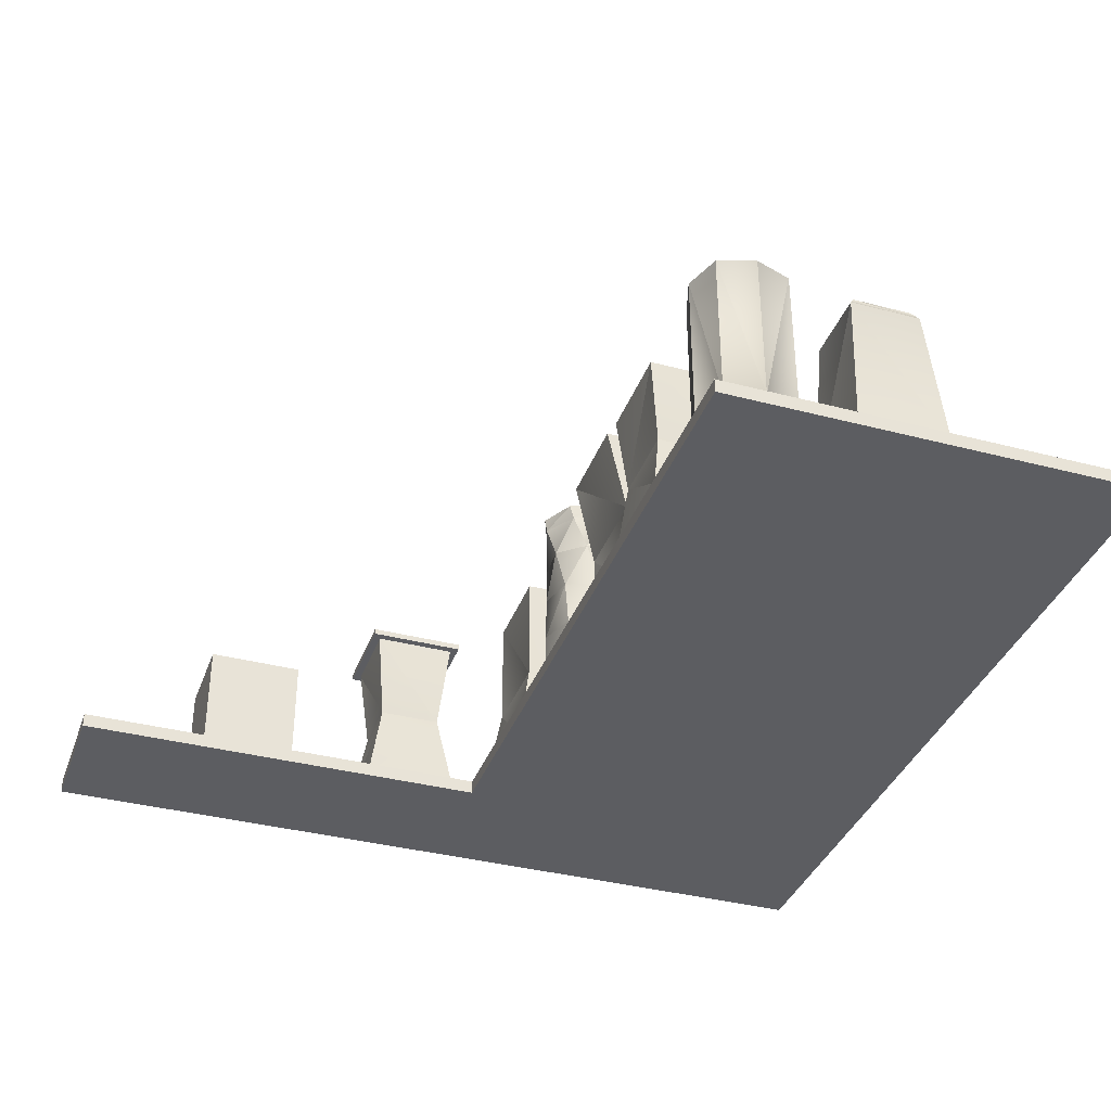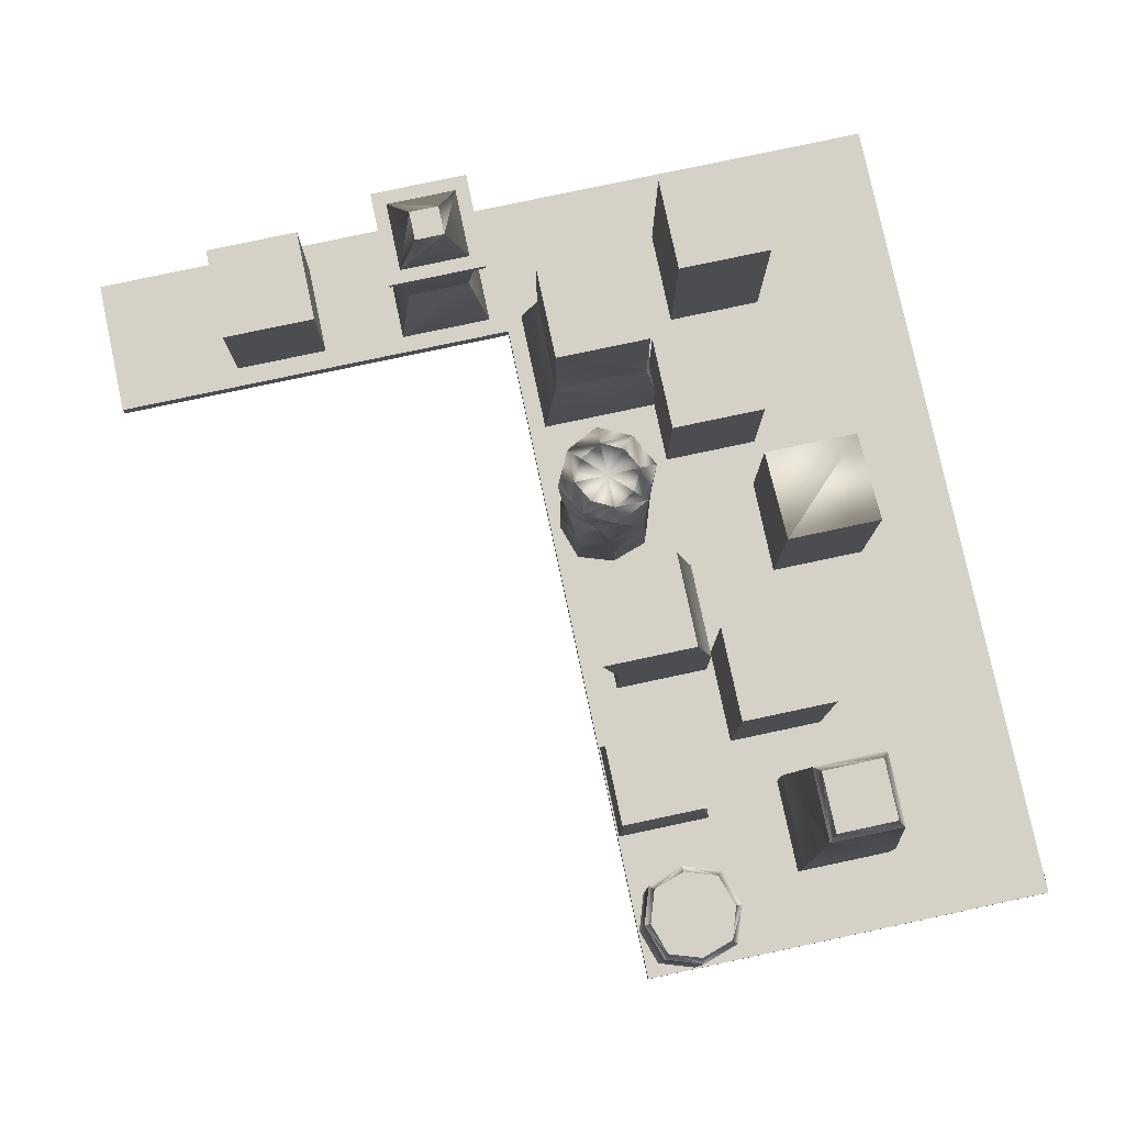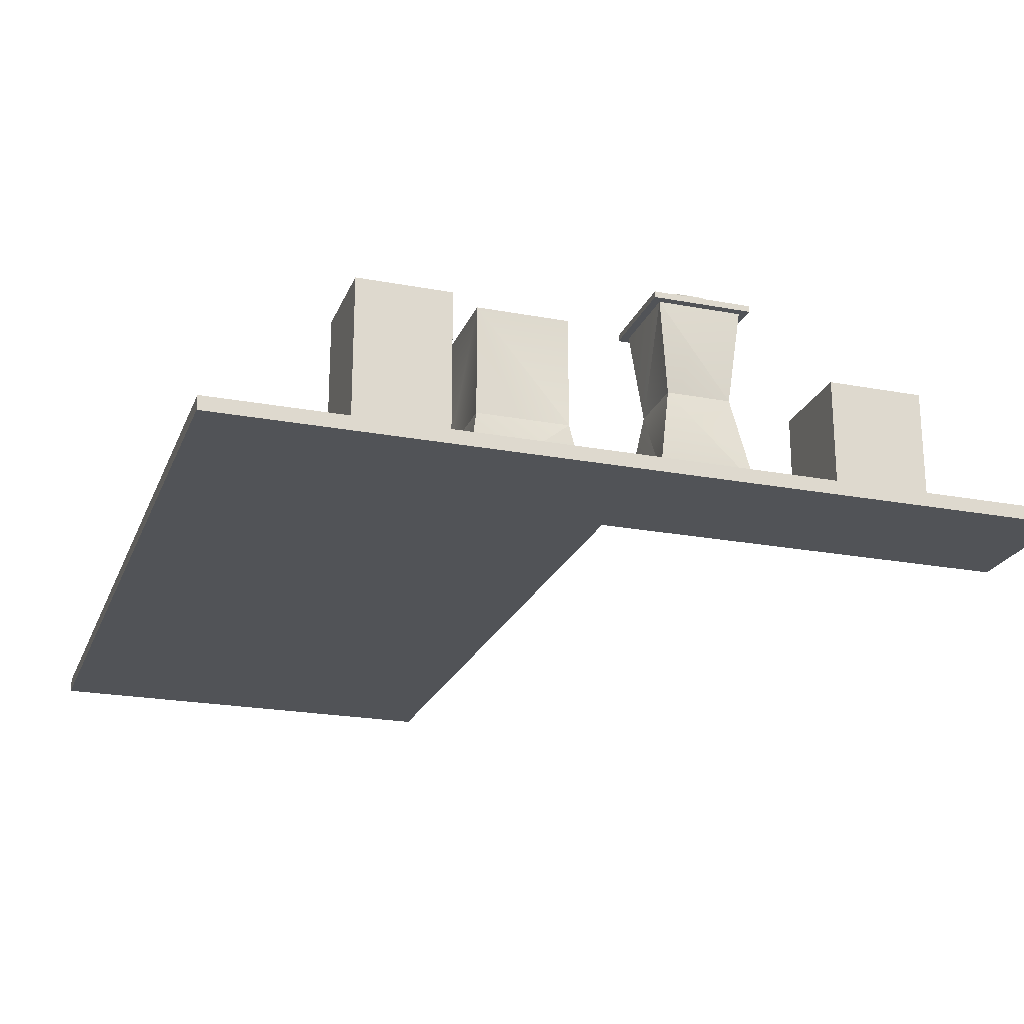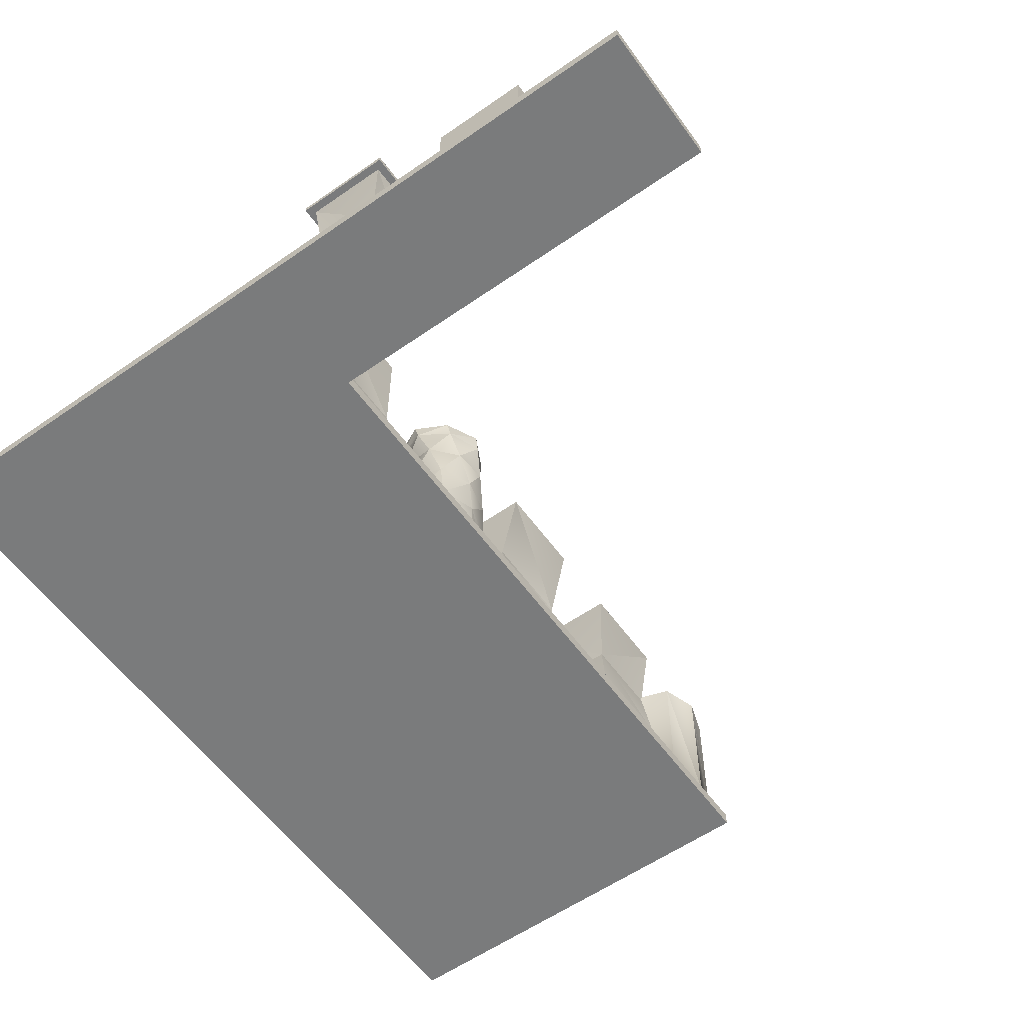
<metadata>
{"format":"obj","ext":"obj","renderer":"f3d","projection":"perspective","resolution":1024,"background":"white","views":[{"elev":-36.6,"azim":161.2,"up":"+Y"},{"elev":79.0,"azim":168.0,"up":"+Y"},{"elev":-22.2,"azim":-18.1,"up":"+Y"},{"elev":-58.3,"azim":35.7,"up":"+Y"}]}
</metadata>
<code>
o Default.010
v -2 -0.05 3
v -3 -0.05 3
v -3 -0.05 2
v -2 -0.05 2
v -2 0.05 3
v -3 0.05 3
v -3 0.05 2
v -2 0.05 2
v -2 -0.05 -2
v -3 -0.05 -2
v -3 -0.05 -3
v -2 -0.05 -3
v -3 0.05 -2
v -3 0.05 -3
v -2 0.05 -3
v -2 0.05 -2
v -3 0.05 -0
v -2 0.05 -0
v -2 -0.05 0
v -3 -0.05 0
v 0 -0.05 -3
v 0 -0.05 -2
v 0 0.05 -3
v 0 0.05 -2
v 0 0.05 -0
v 0 0.05 2
v 0 0.05 3
v 0 -0.05 3
v 0 -0.05 2
v 0 -0.05 0
v 3 -0.05 2
v 3 -0.05 3
v 3 0.05 2
v 3 0.05 3
v -1.24 0.037 -1.79
v -1.92 0.037 -1.79
v -1.92 0.037 -2.47
v -1.24 0.037 -2.47
v -1.24 0.457 -1.79
v -1.92 0.457 -1.79
v -1.92 0.457 -2.47
v -1.24 0.457 -2.47
v -1.32 1.617 -1.87
v -1.84 1.617 -1.87
v -1.32 1.617 -2.39
v -1.84 1.617 -2.39
v -0.97 0.037 -0.75
v -1.65 0.037 -0.75
v -1.65 0.037 -1.43
v -0.97 0.037 -1.43
v -0.97 0.457 -0.75
v -1.65 0.457 -0.75
v -1.65 0.457 -1.43
v -0.97 0.457 -1.43
v -0.97 1.206 -0.75
v -1.65 1.206 -0.75
v -0.97 1.206 -1.43
v -1.65 1.206 -1.43
v -0.97 0.037 1.44
v -1.65 0.037 1.44
v -1.65 0.037 0.76
v -0.97 0.037 0.76
v -0.97 0.457 1.44
v -1.65 0.457 1.44
v -1.65 0.457 0.76
v -0.97 0.457 0.76
v -0.97 1.016 1.44
v -1.65 1.016 1.44
v -0.97 1.016 0.76
v -1.65 1.016 0.76
v -0.1178 0.027 2.102
v -1.022 0.027 2.102
v -1.022 0.027 1.198
v -0.1178 0.027 1.198
v -0.23 0.677 1.99
v -0.91 0.677 1.99
v -0.91 0.677 1.31
v -0.23 0.677 1.31
v -0.23 1.496 1.99
v -0.91 1.496 1.99
v -0.23 1.496 1.31
v -0.91 1.496 1.31
v -0.01 0.037 -1.27
v -0.69 0.037 -1.27
v -0.69 0.037 -1.95
v -0.01 0.037 -1.95
v -0.0661 0.457 -1.326
v -0.6339 0.457 -1.326
v -0.6339 0.457 -1.894
v -0.0661 0.457 -1.894
v -0.01 1.067 -1.27
v -0.69 1.067 -1.27
v -0.01 1.067 -1.95
v -0.69 1.067 -1.95
v -0.23 0.037 -0.19
v -0.91 0.037 -0.19
v -0.91 0.037 -0.87
v -0.23 0.037 -0.87
v -0.23 0.687 -0.19
v -0.91 0.687 -0.19
v -0.91 0.687 -0.87
v -0.23 0.687 -0.87
v -0.095 1.317 -0.19
v -0.775 1.317 -0.19
v -0.095 1.317 -0.87
v -0.775 1.317 -0.87
v -1.57 0.037 0.44
v -2.25 0.037 0.44
v -2.25 0.037 -0.24
v -1.57 0.037 -0.24
v -1.57 0.617 0.44
v -2.25 0.617 0.44
v -2.25 0.617 -0.24
v -1.57 0.617 -0.24
v -1.57 1.052 0.44
v -2.25 1.052 0.44
v -1.57 1.206 -0.24
v -2.25 1.206 -0.24
v 0.8 0.037 2.8
v 0.12 0.037 2.8
v 0.12 0.037 2.12
v 0.8 0.037 2.12
v -0.1611 0.007719 -2.461
v -0.35 0.01615 -2.395
v -0.35 0.027 -2.65
v -0.095 0.01615 -2.65
v -0.5389 0.007719 -2.461
v -0.605 0.01615 -2.65
v -0.5389 0.007719 -2.839
v -0.35 0.01615 -2.905
v -0.1611 0.007719 -2.839
v -0.35 1.196 -2.948
v -0.5735 1.196 -2.873
v -0.5062 1.196 -2.806
v -0.35 1.196 -2.853
v -0.1265 1.196 -2.873
v -0.1938 1.196 -2.806
v -0.648 1.196 -2.65
v -0.5735 1.196 -2.426
v -0.5062 1.196 -2.494
v -0.5525 1.196 -2.65
v -0.35 1.196 -2.352
v -0.1265 1.196 -2.426
v -0.1938 1.196 -2.494
v -0.35 1.196 -2.447
v -0.052 1.196 -2.65
v -0.1475 1.196 -2.65
v -0.35 1.196 -2.65
v -0.35 0.03843 -2.31
v -0.095 0.03843 -2.395
v -0.095 1.158 -2.395
v -0.35 1.158 -2.31
v -0.605 0.03843 -2.395
v -0.605 1.158 -2.395
v -0.01 0.03843 -2.65
v -0.095 0.03843 -2.905
v -0.095 1.158 -2.905
v -0.01 1.158 -2.65
v -0.605 0.03843 -2.905
v -0.69 0.03843 -2.65
v -0.69 1.158 -2.65
v -0.605 1.158 -2.905
v -0.35 0.03843 -2.99
v -0.35 1.158 -2.99
v -0.2211 0.006763 0.6089
v -0.41 0.002492 0.675
v -0.41 -0.003 0.42
v -0.155 0.002492 0.42
v -0.5989 0.006763 0.6089
v -0.665 0.002492 0.42
v -0.5989 0.006763 0.2311
v -0.41 0.002492 0.165
v -0.2211 0.006763 0.2311
v -0.155 0.01897 0.165
v -0.41 0.01897 0.08
v -0.665 0.01897 0.165
v -0.75 0.01897 0.42
v -0.665 0.01897 0.675
v -0.155 0.01897 0.675
v -0.07 0.01897 0.42
v -0.41 0.01897 0.76
v -0.4075 1.462 0.6552
v -0.2537 1.462 0.5731
v -0.41 1.462 0.42
v -0.5631 1.462 0.5763
v -0.1748 1.462 0.4175
v -0.2569 1.462 0.2637
v -0.4125 1.462 0.1848
v -0.5663 1.462 0.2669
v -0.6452 1.462 0.4225
v -0.0626 1.337 0.3848
v -0.1022 1.073 0.2906
v -0.2911 1.073 0.1285
v -0.2019 1.337 0.1649
v -0.1418 0.7292 0.1964
v -0.3803 0.7292 0.09213
v -0.6336 0.7292 0.1518
v -0.5394 1.073 0.1122
v -0.4452 1.337 0.0726
v -0.155 0.3851 0.165
v -0.41 0.3851 0.08
v -0.665 0.3851 0.165
v -0.7015 1.073 0.3011
v -0.6651 1.337 0.2119
v -0.7379 0.7292 0.3903
v -0.6782 0.7292 0.6436
v -0.7178 1.073 0.5494
v -0.7574 1.337 0.4552
v -0.75 0.3851 0.42
v -0.665 0.3851 0.675
v -0.3748 1.337 0.7674
v -0.2806 1.073 0.7278
v -0.1185 1.073 0.5389
v -0.1549 1.337 0.6281
v -0.1864 0.7292 0.6882
v -0.08213 0.7292 0.4497
v -0.155 0.3851 0.675
v -0.07 0.3851 0.42
v -0.5289 1.073 0.7115
v -0.6181 1.337 0.6751
v -0.4397 0.7292 0.7479
v -0.41 0.3851 0.76
v -0.6428 1.456 0.6577
v -0.7629 1.456 0.4237
v -0.4137 1.456 0.06708
v -0.1772 1.456 0.1823
v -0.4063 1.456 0.7729
v -0.6477 1.456 0.1872
v -0.05708 1.456 0.4163
v -0.1723 1.456 0.6528
v -1.794 1.694 -2.345
v -1.365 1.694 -2.345
v -1.794 1.694 -1.915
v -1.365 1.694 -1.915
v 2.08 0.037 2.82
v 1.4 0.037 2.82
v 1.4 0.037 2.14
v 2.08 0.037 2.14
v 2.08 0.457 2.82
v 1.4 0.457 2.82
v 1.4 0.457 2.14
v 2.08 0.457 2.14
v 2.08 0.8765 2.82
v 1.4 0.8765 2.82
v 2.08 0.8765 2.14
v 1.4 0.8765 2.14
v 0.2356 0.6865 2.236
v 0.6844 0.6865 2.236
v 0.6844 0.6865 2.684
v 0.2356 0.6865 2.684
v 0.7551 1.333 2.755
v 0.1649 1.333 2.755
v 0.7551 1.333 2.165
v 0.1649 1.333 2.165
v 0.2077 1.376 2.712
v 0.2077 1.376 2.208
v 0.1099 1.376 2.11
v 0.1099 1.376 2.81
v 0.7123 1.376 2.208
v 0.8101 1.376 2.11
v 0.7123 1.376 2.712
v 0.8101 1.376 2.81
v 0.8101 1.333 2.81
v 0.1099 1.333 2.81
v 0.8101 1.333 2.11
v 0.1099 1.333 2.11
v 0.354 1.524 2.566
v 0.354 1.524 2.354
v 0.566 1.524 2.566
v 0.566 1.524 2.354
v -1.24 0.037 2.51
v -1.92 0.037 2.51
v -1.92 0.037 1.83
v -1.24 0.037 1.83
v -1.24 0.457 2.51
v -1.92 0.457 2.51
v -1.92 0.457 1.83
v -1.24 0.457 1.83
v -1.24 1.296 2.51
v -1.92 1.296 2.51
v -1.24 1.296 1.83
v -1.92 1.296 1.83
f 2 3 4
f 6 2 1
f 7 3 2
f 8 7 6
f 10 11 12
f 14 11 10
f 15 12 11
f 15 14 13
f 17 18 16
f 19 20 10
f 20 17 13
f 7 8 18
f 4 3 20
f 3 7 17
f 12 21 22
f 15 23 21
f 16 24 23
f 18 25 24
f 8 26 25
f 5 27 26
f 1 28 27
f 4 29 28
f 19 30 29
f 9 22 30
f 24 22 21
f 24 25 30
f 25 26 29
f 29 31 32
f 26 33 31
f 27 34 33
f 28 32 34
f 34 32 31
f 36 37 38
f 40 36 35
f 41 37 36
f 42 38 37
f 42 39 35
f 39 43 44
f 39 42 45
f 41 46 45
f 40 44 46
f 48 49 50
f 52 48 47
f 52 53 49
f 54 50 49
f 51 47 50
f 51 55 56
f 51 54 57
f 53 58 57
f 52 56 58
f 57 58 56
f 60 61 62
f 64 60 59
f 65 61 60
f 66 62 61
f 63 59 62
f 63 67 68
f 66 69 67
f 65 70 69
f 64 68 70
f 69 70 68
f 72 73 74
f 75 76 72
f 77 73 72
f 78 74 73
f 75 71 74
f 75 79 80
f 78 81 79
f 77 82 81
f 77 76 80
f 81 82 80
f 84 85 86
f 88 84 83
f 88 89 85
f 90 86 85
f 87 83 86
f 87 91 92
f 87 90 93
f 89 94 93
f 88 92 94
f 93 94 92
f 96 97 98
f 100 96 95
f 100 101 97
f 102 98 97
f 99 95 98
f 99 103 104
f 102 105 103
f 102 101 106
f 101 100 104
f 105 106 104
f 108 109 110
f 112 108 107
f 113 109 108
f 114 110 109
f 114 111 107
f 111 115 116
f 114 117 115
f 113 118 117
f 113 112 116
f 117 118 116
f 120 121 122
f 123 124 125
f 127 128 125
f 125 128 129
f 125 130 131
f 132 133 134
f 132 135 137
f 138 139 140
f 138 141 134
f 142 143 144
f 142 145 140
f 146 136 137
f 146 147 144
f 144 147 148
f 137 135 148
f 148 135 134
f 148 141 140
f 150 151 152
f 149 152 154
f 156 157 158
f 160 161 162
f 160 153 154
f 155 158 151
f 163 164 157
f 163 159 162
f 143 142 152
f 136 146 158
f 164 132 136
f 158 146 143
f 133 132 164
f 161 138 133
f 161 154 139
f 152 142 139
f 123 150 149
f 123 126 155
f 127 124 149
f 131 130 163
f 129 159 163
f 127 153 160
f 131 156 155
f 129 128 160
f 165 166 167
f 169 170 167
f 167 170 171
f 167 172 173
f 173 172 175
f 175 172 171
f 171 170 177
f 177 170 169
f 165 168 180
f 180 168 173
f 169 166 181
f 181 166 165
f 182 183 184
f 186 187 184
f 184 187 188
f 184 189 190
f 192 193 194
f 195 196 193
f 196 197 198
f 193 198 199
f 200 201 196
f 201 202 197
f 198 203 204
f 197 205 203
f 205 206 207
f 203 207 208
f 202 209 205
f 209 210 206
f 212 213 214
f 215 216 213
f 216 195 192
f 213 192 191
f 217 218 216
f 218 200 195
f 207 219 220
f 206 221 219
f 221 215 212
f 219 212 211
f 210 222 221
f 222 217 215
f 208 220 223
f 225 226 194
f 227 223 220
f 224 228 204
f 229 230 214
f 199 204 228
f 211 214 230
f 191 194 226
f 188 187 226
f 223 185 190
f 228 189 188
f 182 185 223
f 230 183 182
f 186 183 230
f 190 189 228
f 226 187 186
f 210 178 181
f 202 176 177
f 201 175 176
f 218 180 174
f 200 174 175
f 217 179 180
f 209 177 178
f 222 181 179
f 46 231 232
f 46 44 233
f 43 234 233
f 45 232 234
f 232 231 233
f 236 237 238
f 240 236 235
f 241 237 236
f 242 238 237
f 242 239 235
f 239 243 244
f 242 245 243
f 241 246 245
f 240 244 246
f 245 246 244
f 122 121 247
f 119 249 250
f 120 250 247
f 119 122 248
f 249 251 252
f 248 253 251
f 247 254 253
f 247 250 252
f 256 257 258
f 259 260 257
f 261 262 260
f 255 258 262
f 251 263 264
f 253 265 263
f 254 266 265
f 252 264 266
f 263 262 258
f 263 265 260
f 266 257 260
f 264 258 257
f 255 267 268
f 261 269 267
f 259 270 269
f 259 256 268
f 270 268 267
f 272 273 274
f 276 272 271
f 277 273 272
f 278 274 273
f 275 271 274
f 275 279 280
f 278 281 279
f 277 282 281
f 277 276 280
f 281 282 280
f 1 2 4
f 5 6 1
f 6 7 2
f 5 8 6
f 9 10 12
f 13 14 10
f 14 15 11
f 16 15 13
f 13 17 16
f 9 19 10
f 10 20 13
f 17 7 18
f 19 4 20
f 20 3 17
f 9 12 22
f 12 15 21
f 15 16 23
f 16 18 24
f 18 8 25
f 8 5 26
f 5 1 27
f 1 4 28
f 4 19 29
f 19 9 30
f 23 24 21
f 22 24 30
f 30 25 29
f 28 29 32
f 29 26 31
f 26 27 33
f 27 28 34
f 33 34 31
f 35 36 38
f 39 40 35
f 40 41 36
f 41 42 37
f 38 42 35
f 40 39 44
f 43 39 45
f 42 41 45
f 41 40 46
f 47 48 50
f 51 52 47
f 48 52 49
f 53 54 49
f 54 51 50
f 52 51 56
f 55 51 57
f 54 53 57
f 53 52 58
f 55 57 56
f 59 60 62
f 63 64 59
f 64 65 60
f 65 66 61
f 66 63 62
f 64 63 68
f 63 66 67
f 66 65 69
f 65 64 70
f 67 69 68
f 71 72 74
f 71 75 72
f 76 77 72
f 77 78 73
f 78 75 74
f 76 75 80
f 75 78 79
f 78 77 81
f 82 77 80
f 79 81 80
f 83 84 86
f 87 88 83
f 84 88 85
f 89 90 85
f 90 87 86
f 88 87 92
f 91 87 93
f 90 89 93
f 89 88 94
f 91 93 92
f 95 96 98
f 99 100 95
f 96 100 97
f 101 102 97
f 102 99 98
f 100 99 104
f 99 102 103
f 105 102 106
f 106 101 104
f 103 105 104
f 107 108 110
f 111 112 107
f 112 113 108
f 113 114 109
f 110 114 107
f 112 111 116
f 111 114 115
f 114 113 117
f 118 113 116
f 115 117 116
f 119 120 122
f 126 123 125
f 124 127 125
f 130 125 129
f 126 125 131
f 135 132 134
f 136 132 137
f 141 138 140
f 133 138 134
f 145 142 144
f 139 142 140
f 147 146 137
f 143 146 144
f 145 144 148
f 147 137 148
f 141 148 134
f 145 148 140
f 149 150 152
f 153 149 154
f 155 156 158
f 159 160 162
f 161 160 154
f 150 155 151
f 156 163 157
f 164 163 162
f 151 143 152
f 157 136 158
f 157 164 136
f 151 158 143
f 162 133 164
f 162 161 133
f 138 161 139
f 154 152 139
f 124 123 149
f 150 123 155
f 153 127 149
f 156 131 163
f 130 129 163
f 128 127 160
f 126 131 155
f 159 129 160
f 168 165 167
f 166 169 167
f 172 167 171
f 168 167 173
f 174 173 175
f 176 175 171
f 176 171 177
f 178 177 169
f 179 165 180
f 174 180 173
f 178 169 181
f 179 181 165
f 185 182 184
f 183 186 184
f 189 184 188
f 185 184 190
f 191 192 194
f 192 195 193
f 193 196 198
f 194 193 199
f 195 200 196
f 196 201 197
f 199 198 204
f 198 197 203
f 203 205 207
f 204 203 208
f 197 202 205
f 205 209 206
f 211 212 214
f 212 215 213
f 213 216 192
f 214 213 191
f 215 217 216
f 216 218 195
f 208 207 220
f 207 206 219
f 219 221 212
f 220 219 211
f 206 210 221
f 221 222 215
f 224 208 223
f 199 225 194
f 211 227 220
f 208 224 204
f 191 229 214
f 225 199 228
f 227 211 230
f 229 191 226
f 225 188 226
f 224 223 190
f 225 228 188
f 227 182 223
f 227 230 182
f 229 186 230
f 224 190 228
f 229 226 186
f 222 210 181
f 209 202 177
f 202 201 176
f 200 218 174
f 201 200 175
f 218 217 180
f 210 209 178
f 217 222 179
f 45 46 232
f 231 46 233
f 44 43 233
f 43 45 234
f 234 232 233
f 235 236 238
f 239 240 235
f 240 241 236
f 241 242 237
f 238 242 235
f 240 239 244
f 239 242 243
f 242 241 245
f 241 240 246
f 243 245 244
f 248 122 247
f 120 119 250
f 121 120 247
f 249 119 248
f 250 249 252
f 249 248 251
f 248 247 253
f 254 247 252
f 255 256 258
f 256 259 257
f 259 261 260
f 261 255 262
f 252 251 264
f 251 253 263
f 253 254 265
f 254 252 266
f 264 263 258
f 262 263 260
f 265 266 260
f 266 264 257
f 256 255 268
f 255 261 267
f 261 259 269
f 270 259 268
f 269 270 267
f 271 272 274
f 275 276 271
f 276 277 272
f 277 278 273
f 278 275 274
f 276 275 280
f 275 278 279
f 278 277 281
f 282 277 280
f 279 281 280

</code>
